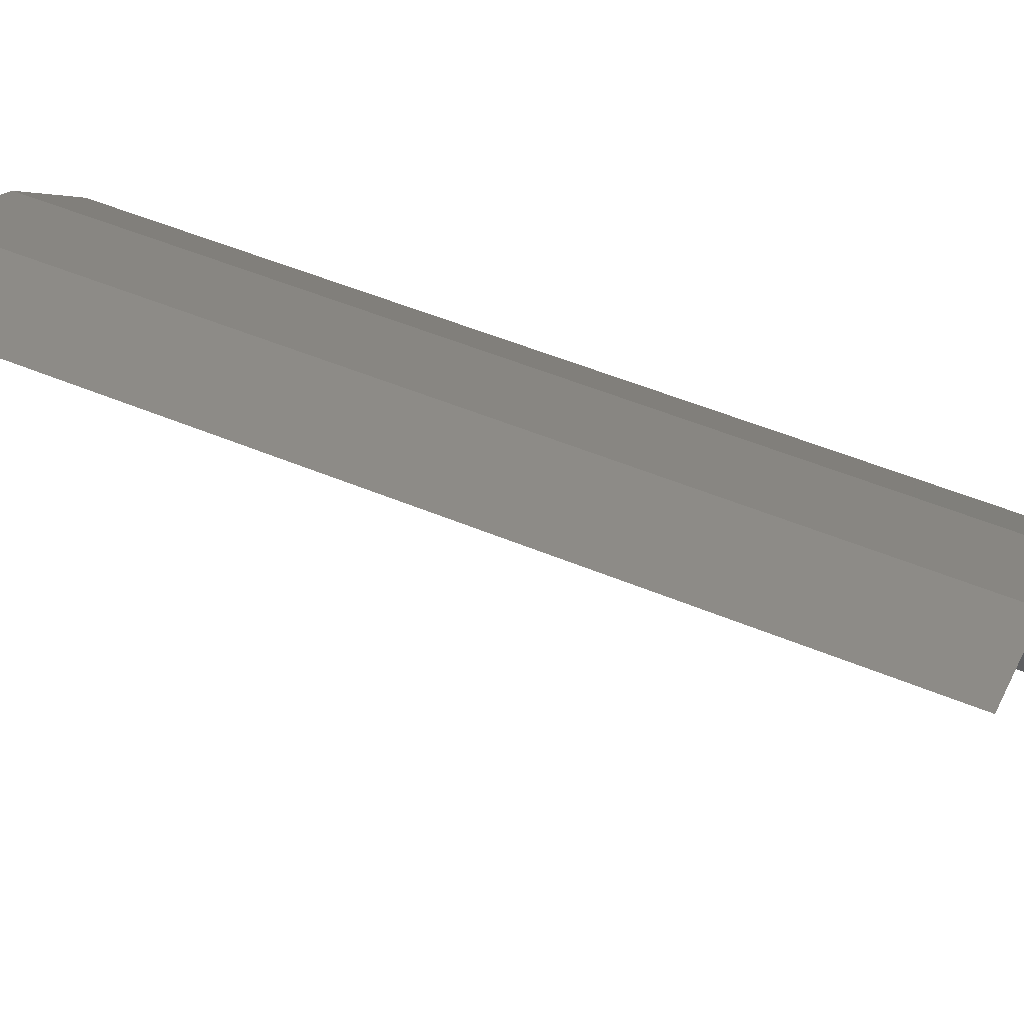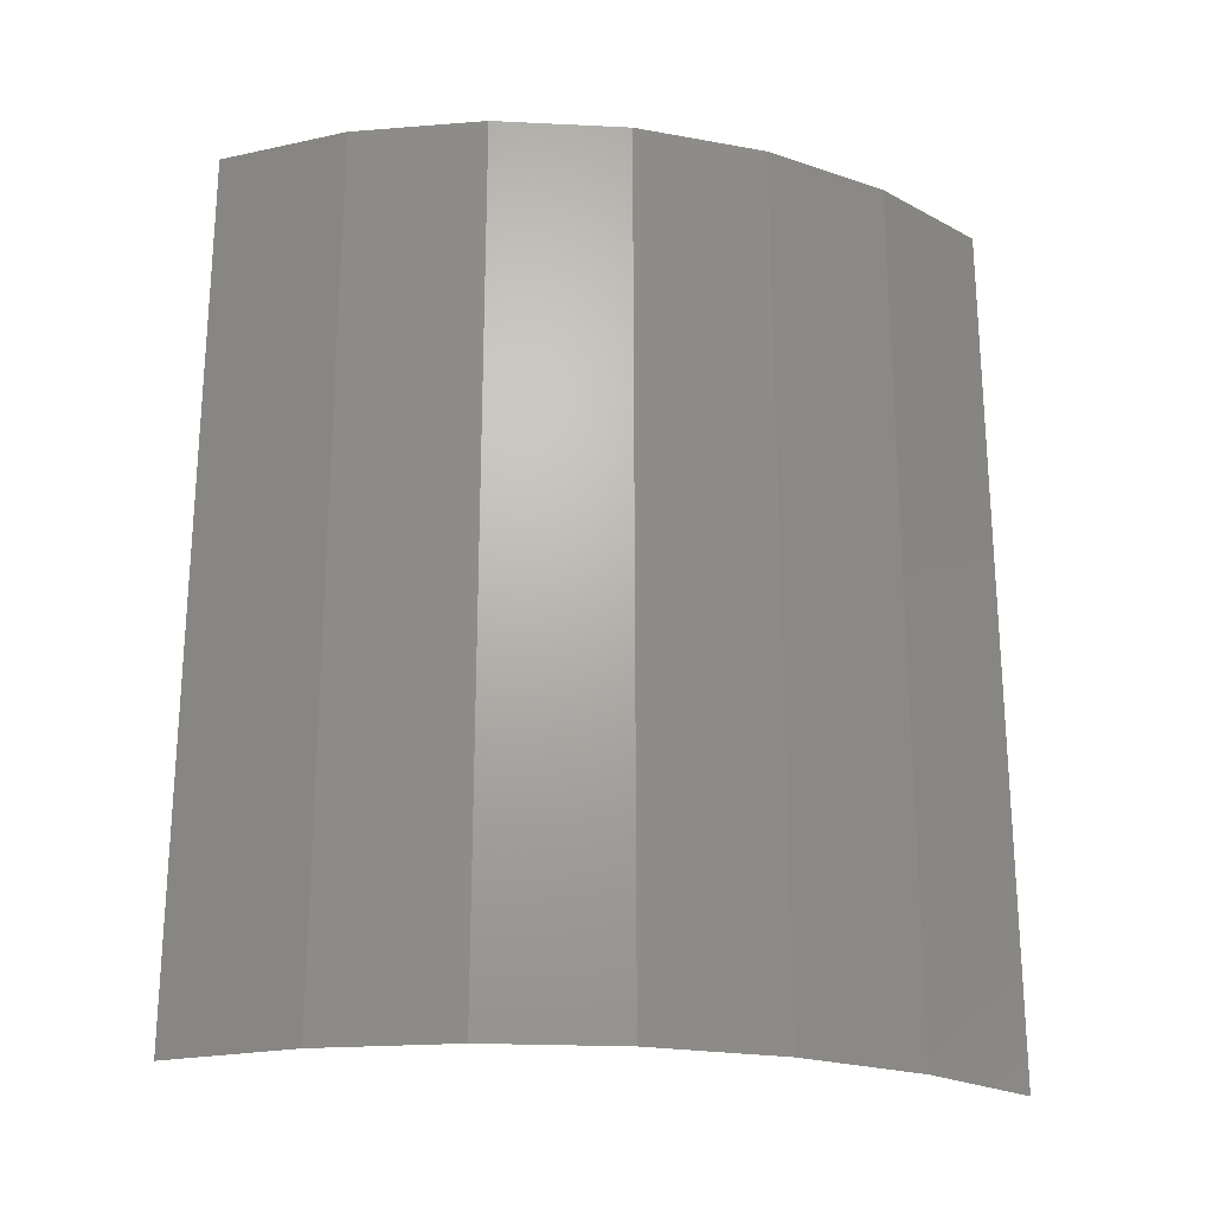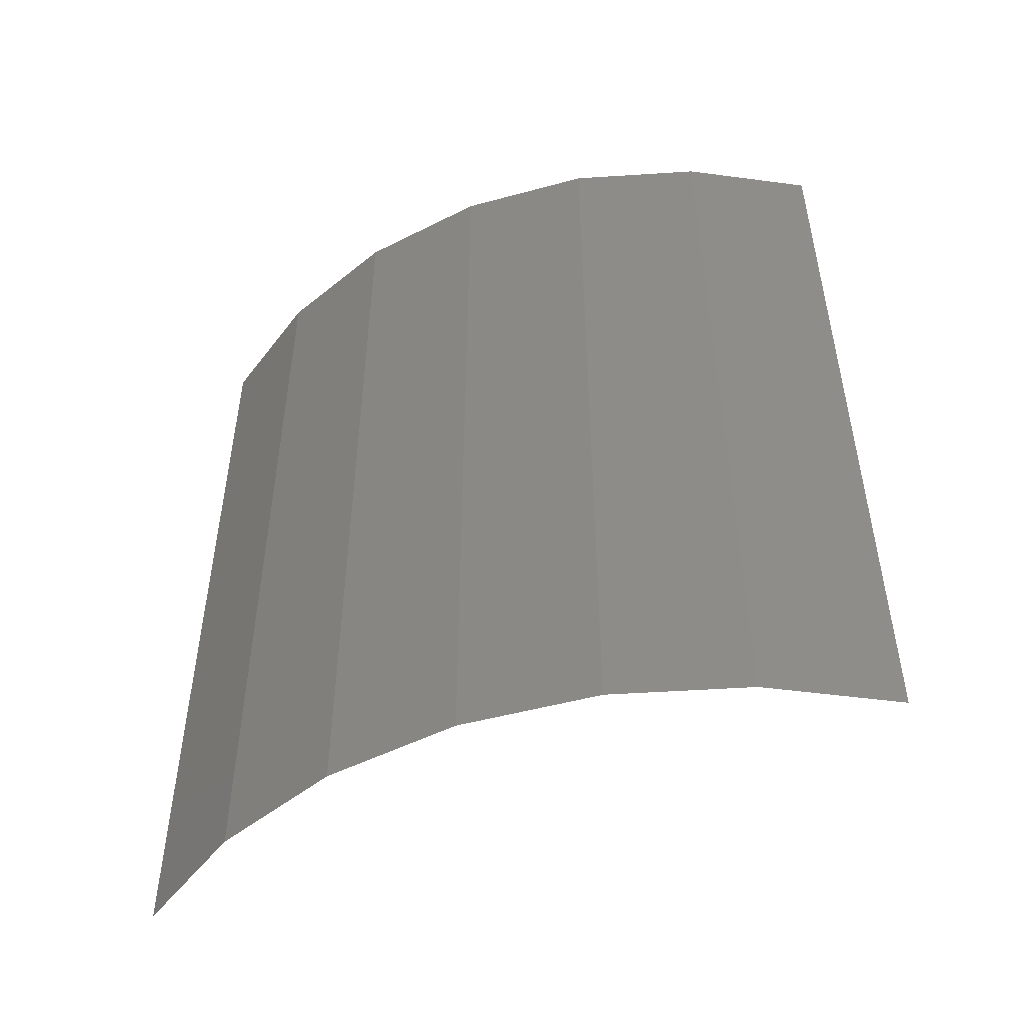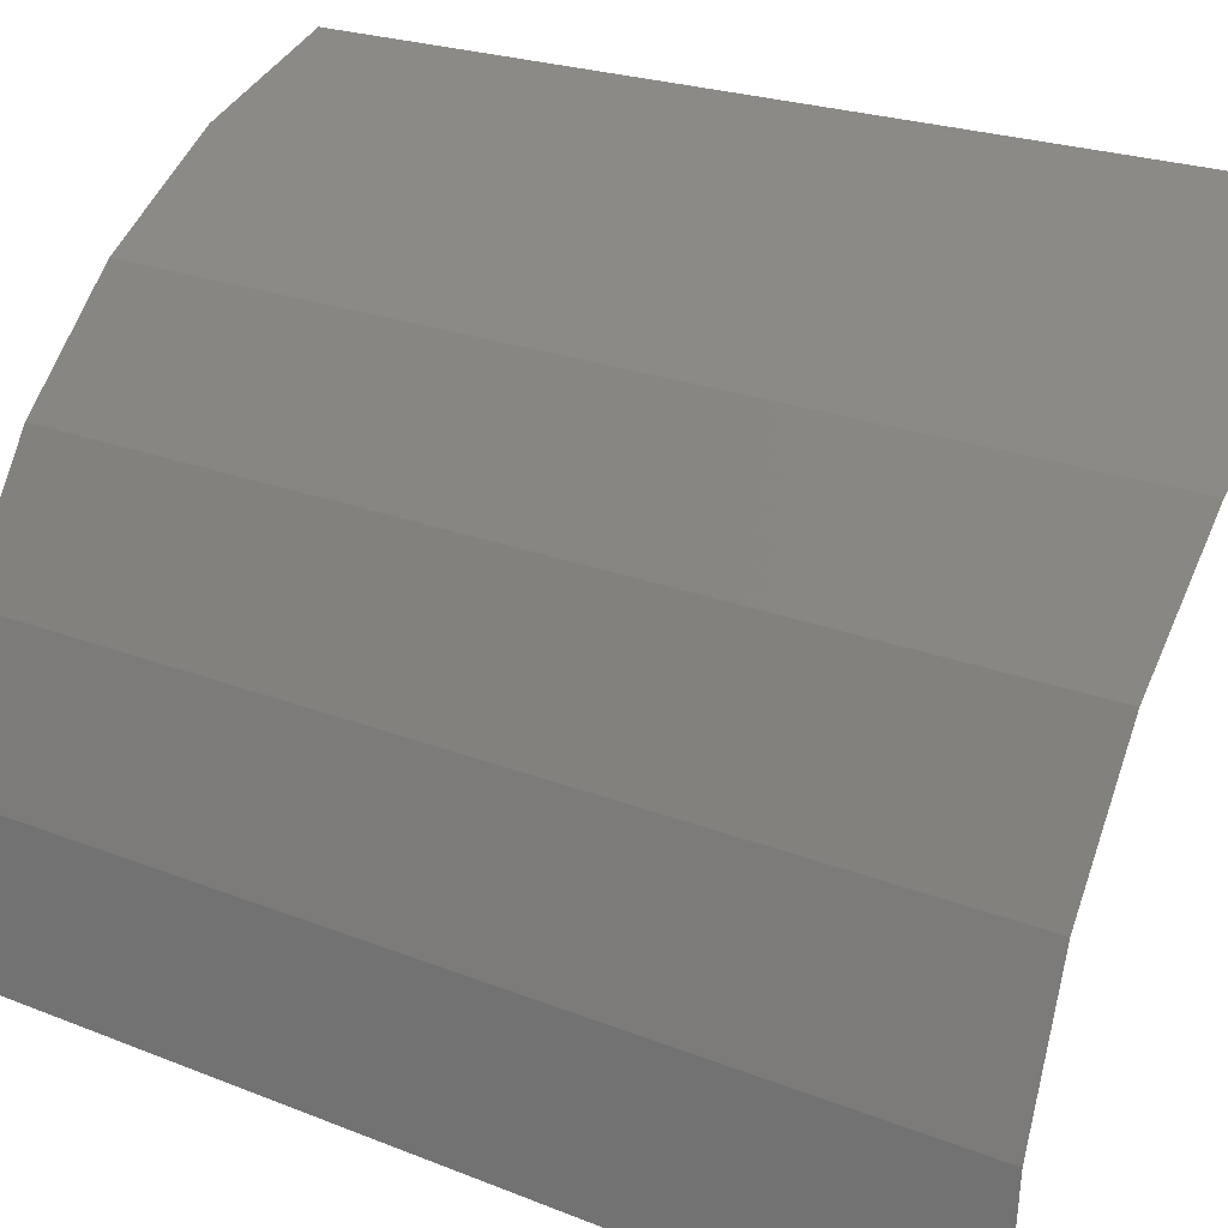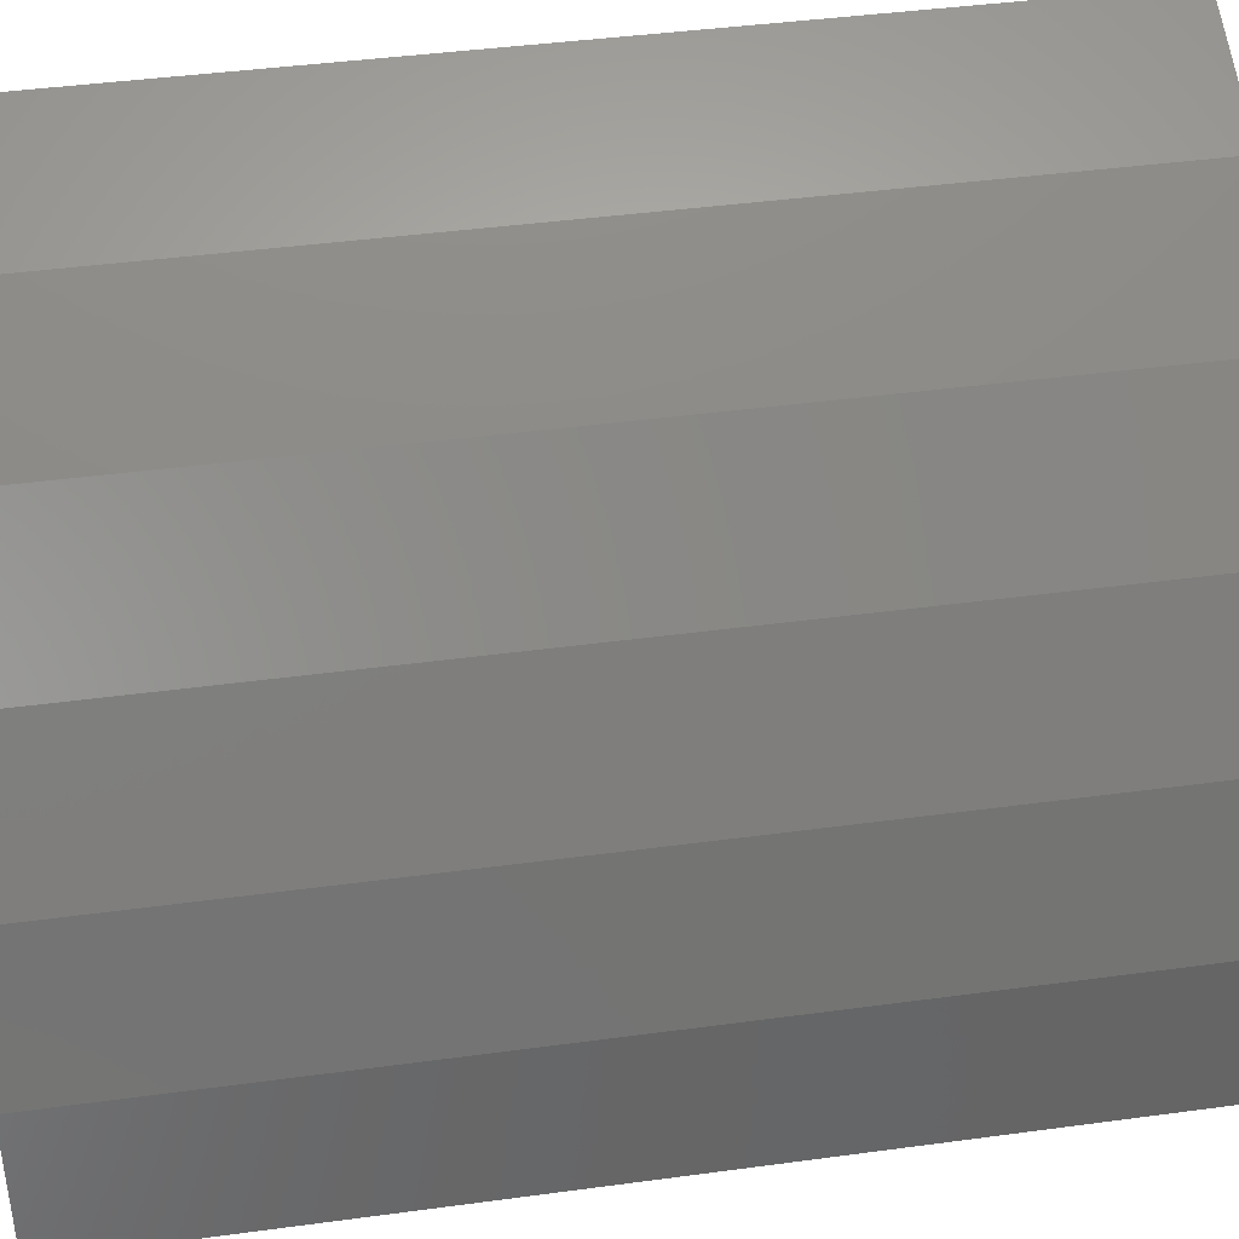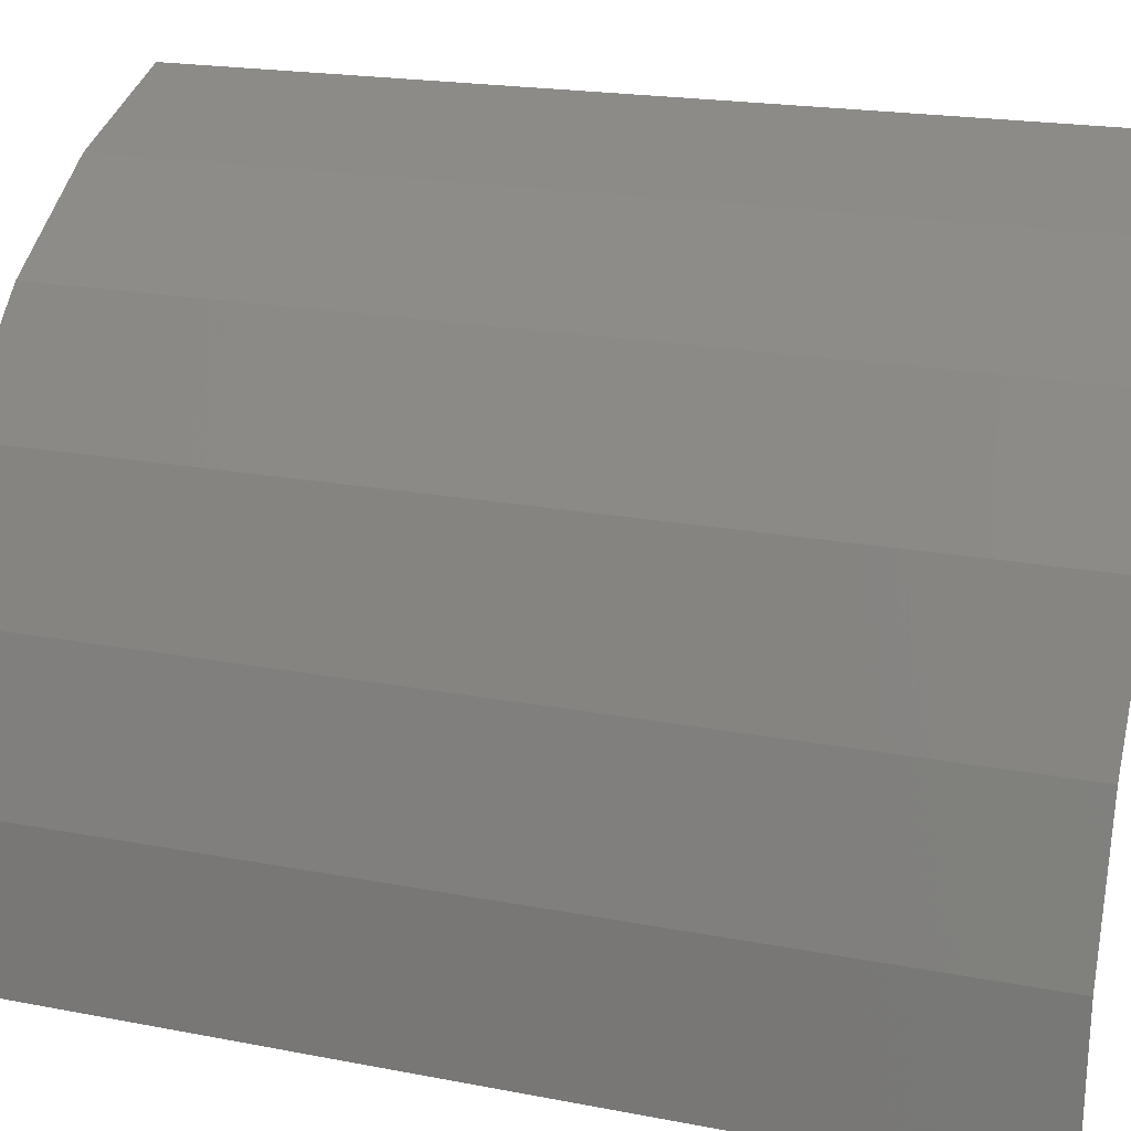
<metadata>
{"format":"stl","ext":"stl","renderer":"f3d","projection":"perspective","resolution":1024,"background":"white","views":[{"elev":52.8,"azim":-66.0,"up":"+Z"},{"elev":-22.8,"azim":41.5,"up":"+Y"},{"elev":-49.9,"azim":75.4,"up":"+Y"},{"elev":22.0,"azim":125.2,"up":"+Z"},{"elev":43.0,"azim":80.9,"up":"+Z"},{"elev":19.3,"azim":110.2,"up":"+Z"}]}
</metadata>
<code>
# stl→obj: 14 verts, 12 faces
v 4350 -47.5 1307
v 4350 -40.5 1307
v 4350 -40.5 1308
v 4350 -47.5 1308
v 4350 -47.5 1309
v 4350 -40.5 1309
v 4349 -47.5 1310
v 4349 -40.5 1310
v 4348 -40.5 1311
v 4348 -47.5 1311
v 4347 -47.5 1312
v 4347 -40.5 1312
v 4346 -47.5 1312
v 4346 -40.5 1312
f 1 2 3
f 4 1 3
f 5 3 6
f 5 4 3
f 7 8 9
f 7 6 8
f 7 5 6
f 10 7 9
f 11 9 12
f 11 10 9
f 13 12 14
f 13 11 12

</code>
